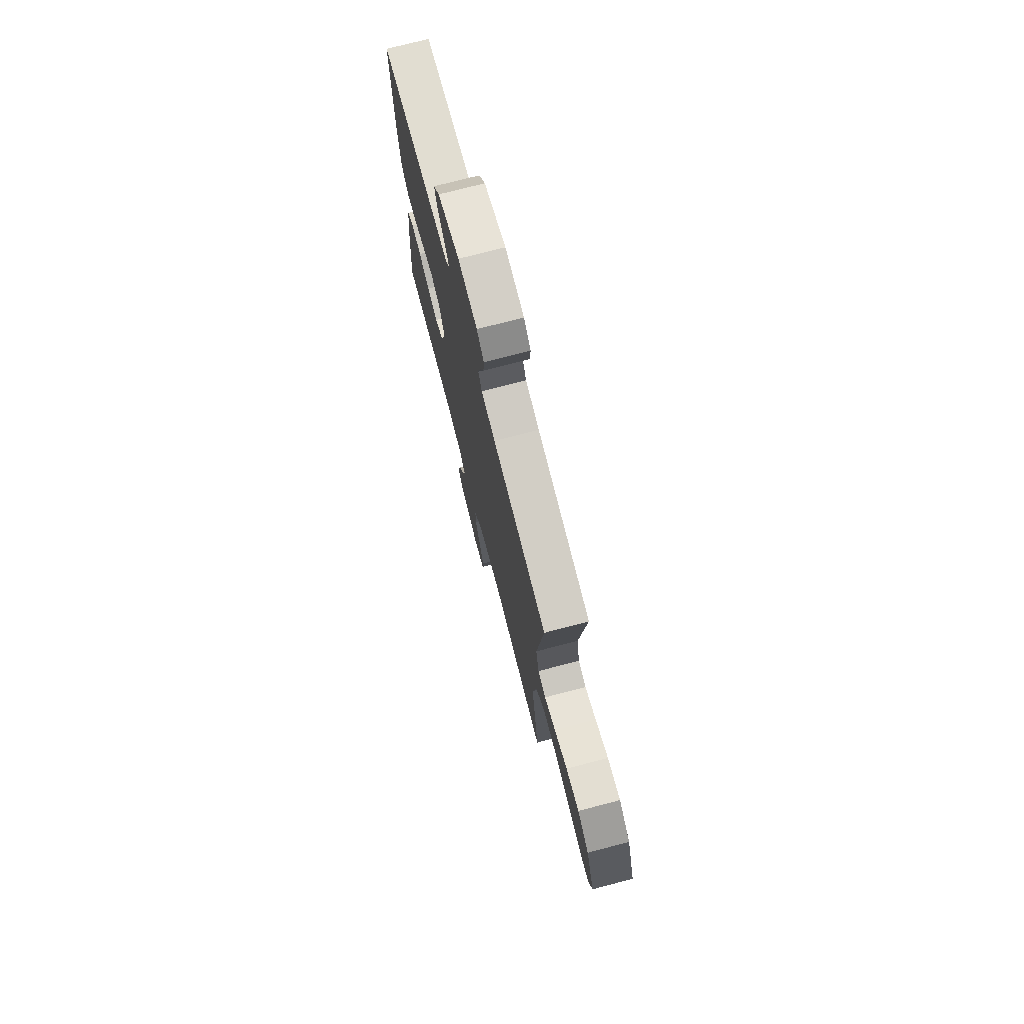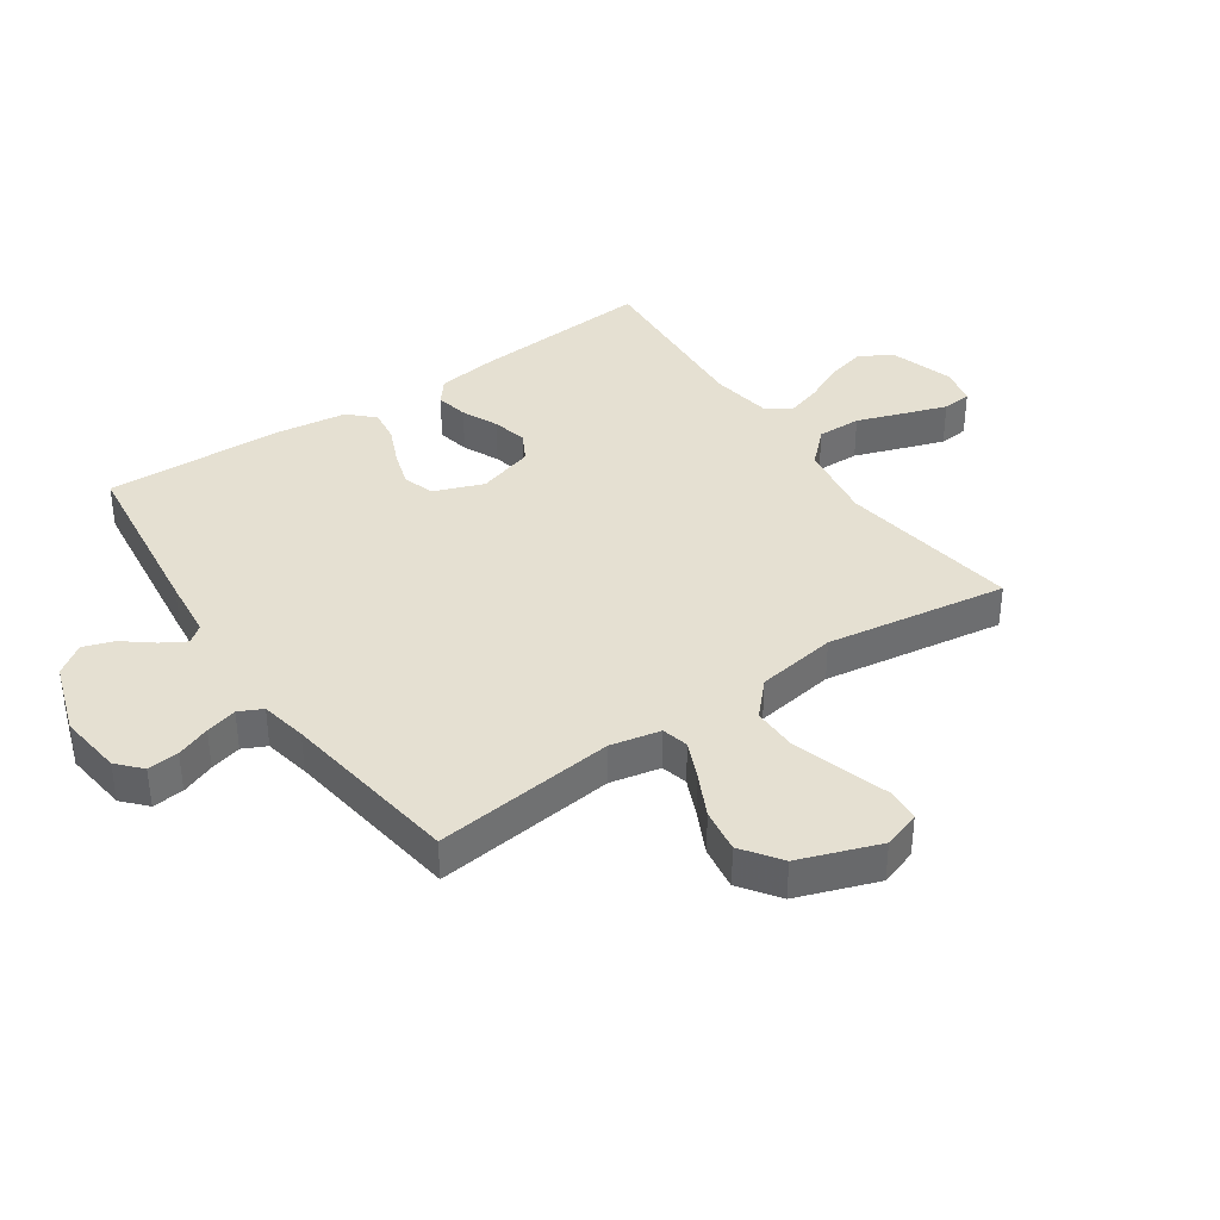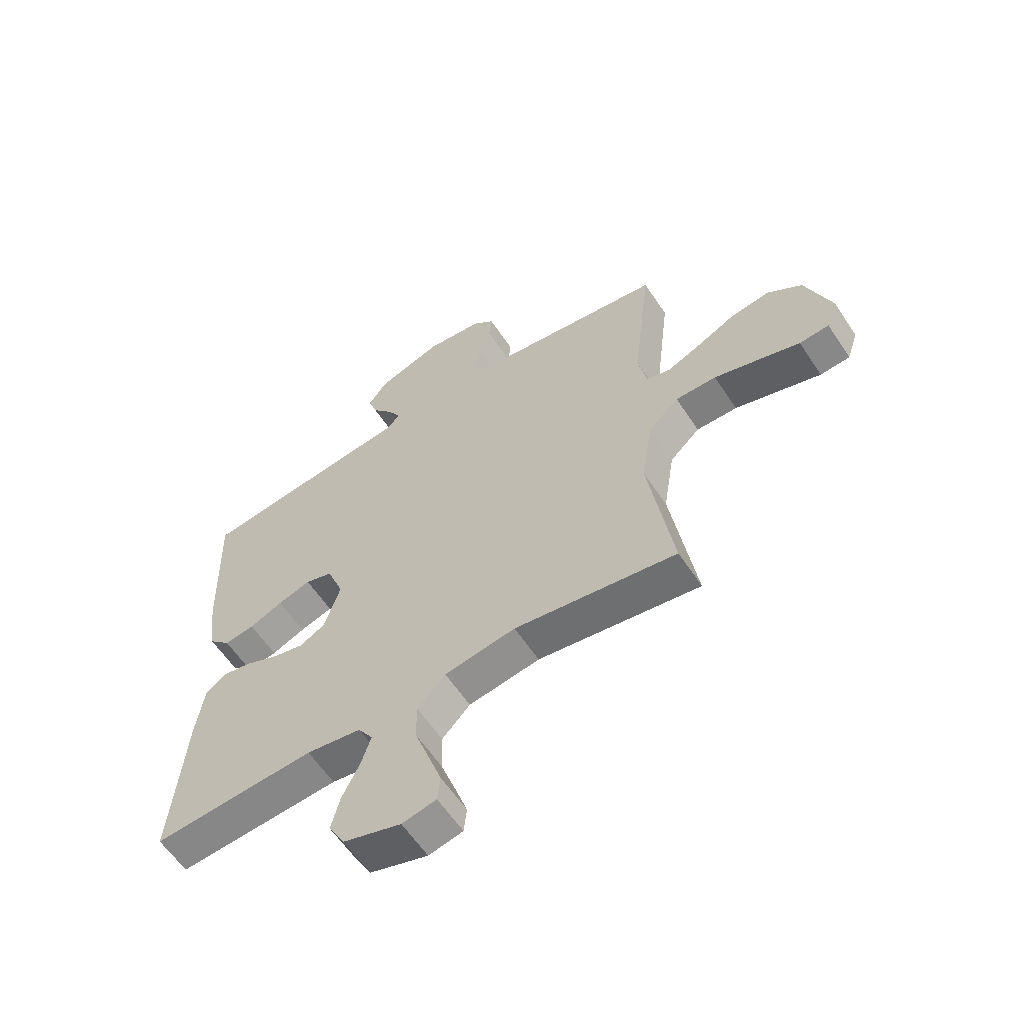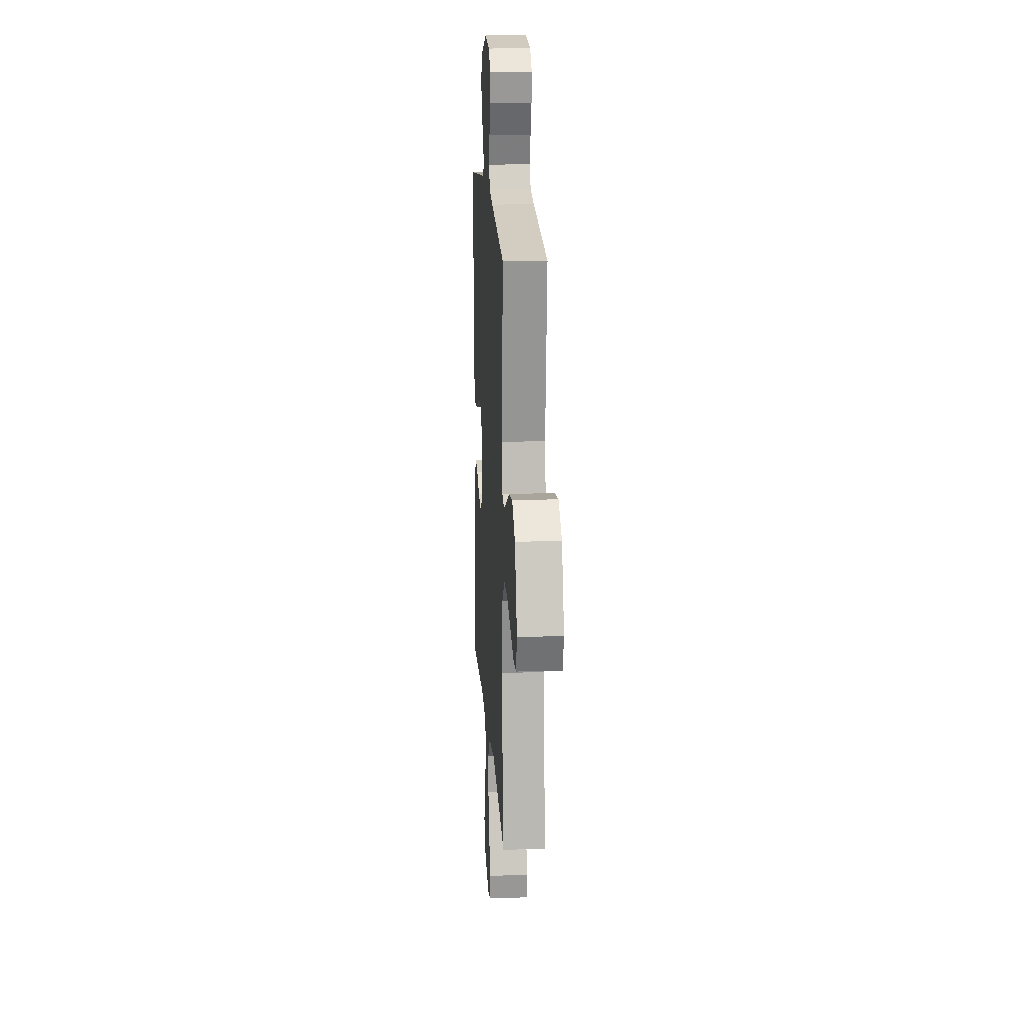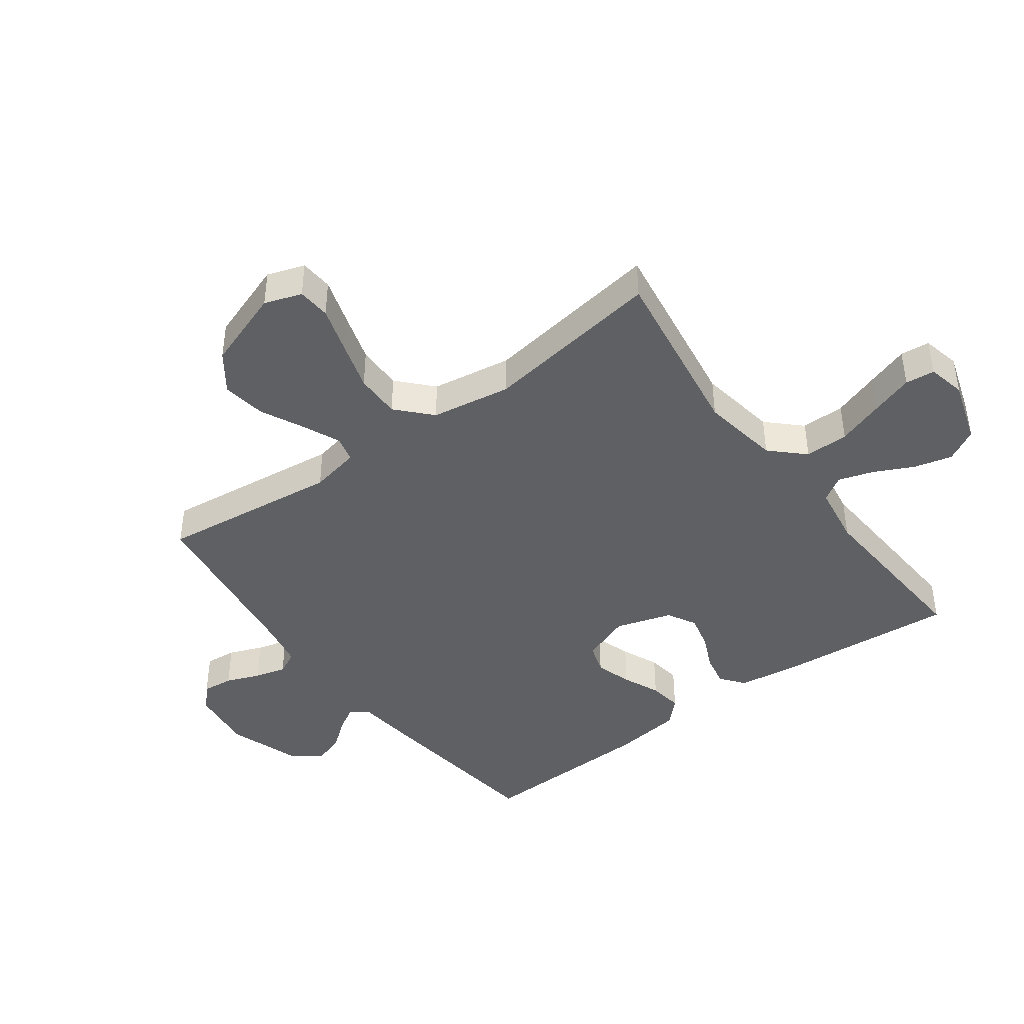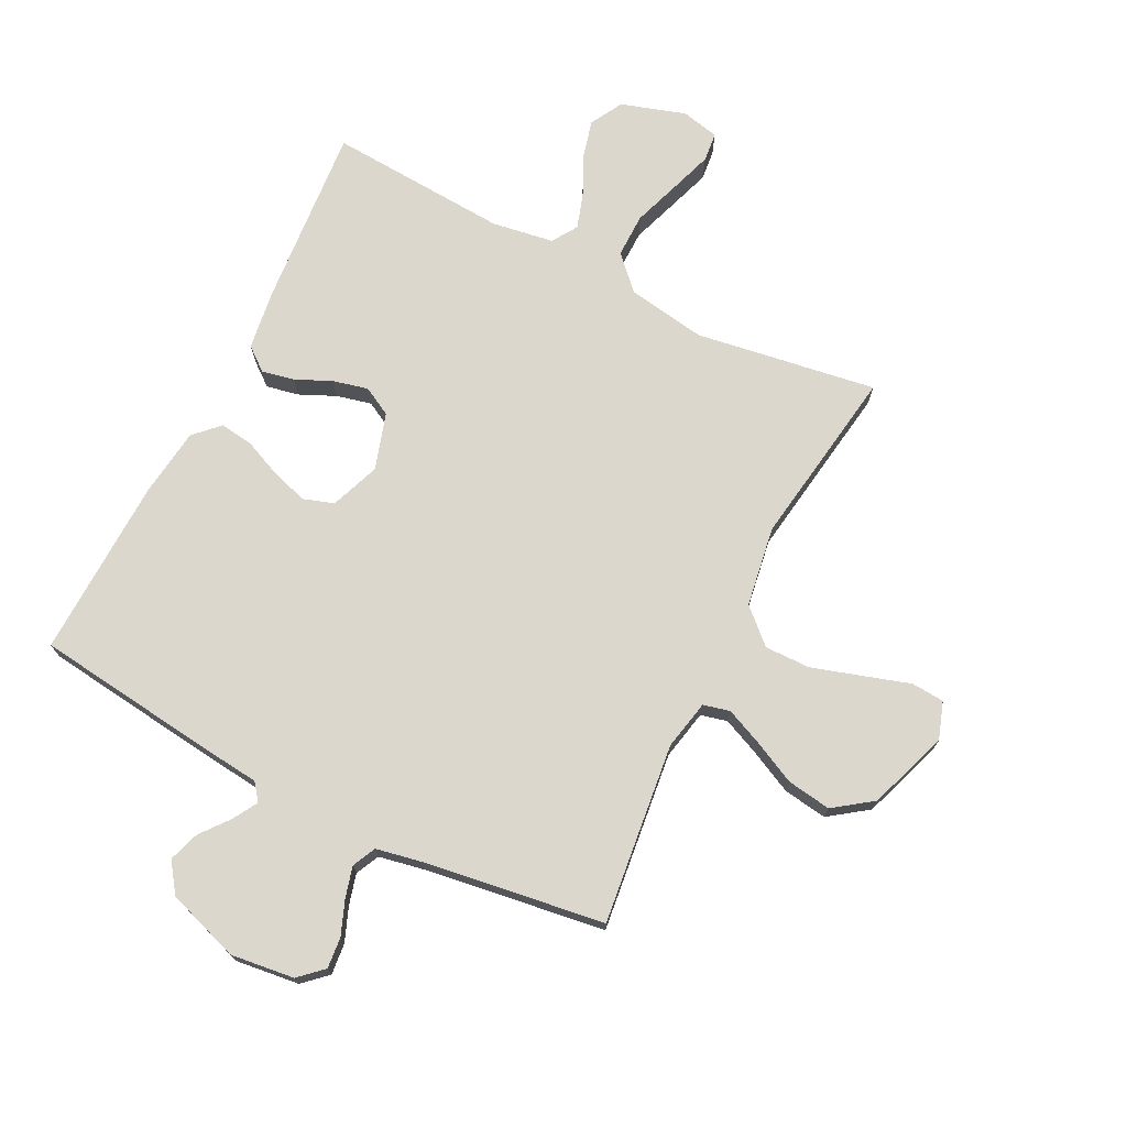
<metadata>
{"format":"obj","ext":"obj","renderer":"f3d","projection":"perspective","resolution":1024,"background":"white","views":[{"elev":74.8,"azim":75.4,"up":"+Z"},{"elev":37.7,"azim":55.7,"up":"+Y"},{"elev":-60.3,"azim":33.5,"up":"+Z"},{"elev":16.3,"azim":86.4,"up":"+Z"},{"elev":-42.6,"azim":126.4,"up":"+Y"},{"elev":73.0,"azim":26.7,"up":"+Y"}]}
</metadata>
<code>
v -0.5 0.07 -0.5
v -0.476 0.07 -0.2
v -0.462 0.07 -0.099
v -0.423 0.07 -0.068
v -0.369 0.07 -0.079
v -0.309 0.07 -0.106
v -0.251 0.07 -0.12
v -0.203 0.07 -0.094
v -0.174 0.07 0
v -0.205 0.07 0.082
v -0.256 0.07 0.099
v -0.317 0.07 0.08
v -0.379 0.07 0.053
v -0.435 0.07 0.045
v -0.475 0.07 0.085
v -0.49 0.07 0.2
v -0.5 0.07 0.5
v -0.2 0.07 0.537
v -0.099 0.07 0.548
v -0.077 0.07 0.576
v -0.101 0.07 0.617
v -0.139 0.07 0.665
v -0.156 0.07 0.716
v -0.121 0.07 0.765
v 0 0.07 0.806
v 0.106 0.07 0.793
v 0.145 0.07 0.757
v 0.14 0.07 0.705
v 0.118 0.07 0.649
v 0.104 0.07 0.597
v 0.123 0.07 0.558
v 0.2 0.07 0.543
v 0.5 0.07 0.5
v 0.465 0.07 0.2
v 0.482 0.07 0.117
v 0.526 0.07 0.106
v 0.588 0.07 0.133
v 0.66 0.07 0.168
v 0.733 0.07 0.179
v 0.797 0.07 0.133
v 0.844 0.07 0
v 0.823 0.07 -0.062
v 0.768 0.07 -0.066
v 0.692 0.07 -0.042
v 0.608 0.07 -0.016
v 0.532 0.07 -0.015
v 0.476 0.07 -0.067
v 0.455 0.07 -0.2
v 0.5 0.07 -0.5
v 0.2 0.07 -0.454
v 0.068 0.07 -0.475
v 0.016 0.07 -0.529
v 0.017 0.07 -0.602
v 0.044 0.07 -0.68
v 0.068 0.07 -0.751
v 0.063 0.07 -0.8
v 0 0.07 -0.814
v -0.107 0.07 -0.78
v -0.137 0.07 -0.726
v -0.121 0.07 -0.662
v -0.089 0.07 -0.596
v -0.071 0.07 -0.539
v -0.098 0.07 -0.497
v -0.2 0.07 -0.481
v -0.5 0 -0.5
v -0.476 0 -0.2
v -0.462 0 -0.099
v -0.423 0 -0.068
v -0.369 0 -0.079
v -0.309 0 -0.106
v -0.251 0 -0.12
v -0.203 0 -0.094
v -0.174 0 0
v -0.205 0 0.082
v -0.256 0 0.099
v -0.317 0 0.08
v -0.379 0 0.053
v -0.435 0 0.045
v -0.475 0 0.085
v -0.49 0 0.2
v -0.5 0 0.5
v -0.2 0 0.537
v -0.099 0 0.548
v -0.077 0 0.576
v -0.101 0 0.617
v -0.139 0 0.665
v -0.156 0 0.716
v -0.121 0 0.765
v 0 0 0.806
v 0.106 0 0.793
v 0.145 0 0.757
v 0.14 0 0.705
v 0.118 0 0.649
v 0.104 0 0.597
v 0.123 0 0.558
v 0.2 0 0.543
v 0.5 0 0.5
v 0.465 0 0.2
v 0.482 0 0.117
v 0.526 0 0.106
v 0.588 0 0.133
v 0.66 0 0.168
v 0.733 0 0.179
v 0.797 0 0.133
v 0.844 0 0
v 0.823 0 -0.062
v 0.768 0 -0.066
v 0.692 0 -0.042
v 0.608 0 -0.016
v 0.532 0 -0.015
v 0.476 0 -0.067
v 0.455 0 -0.2
v 0.5 0 -0.5
v 0.2 0 -0.454
v 0.068 0 -0.475
v 0.016 0 -0.529
v 0.017 0 -0.602
v 0.044 0 -0.68
v 0.068 0 -0.751
v 0.063 0 -0.8
v 0 0 -0.814
v -0.107 0 -0.78
v -0.137 0 -0.726
v -0.121 0 -0.662
v -0.089 0 -0.596
v -0.071 0 -0.539
v -0.098 0 -0.497
v -0.2 0 -0.481
f 58 59 60 61
f 58 61 62
f 57 58 62
f 56 57 62
f 53 54 55 56
f 53 56 62
f 52 53 62 63
f 48 49 50
f 47 48 50 51
f 41 42 43 44
f 41 44 45
f 40 41 45 46
f 37 38 39 40
f 36 37 40 46
f 32 33 34
f 31 32 34 35
f 26 27 28 29
f 26 29 30
f 25 26 30
f 24 25 30 31
f 21 22 23 24
f 20 21 24 31
f 16 17 18 19
f 14 15 16 19
f 12 13 14 19
f 11 12 19 20
f 10 11 20 31
f 3 4 5 6
f 3 6 7
f 64 1 2 3
f 63 64 3 7
f 51 52 63 7
f 35 36 46 47
f 9 10 31 35
f 8 9 35 47
f 7 8 47 51
f 125 124 123 122
f 126 125 122
f 126 122 121
f 126 121 120
f 120 119 118 117
f 126 120 117
f 127 126 117 116
f 114 113 112
f 115 114 112 111
f 108 107 106 105
f 109 108 105
f 110 109 105 104
f 104 103 102 101
f 110 104 101 100
f 98 97 96
f 99 98 96 95
f 93 92 91 90
f 94 93 90
f 94 90 89
f 95 94 89 88
f 88 87 86 85
f 95 88 85 84
f 83 82 81 80
f 83 80 79 78
f 83 78 77 76
f 84 83 76 75
f 95 84 75 74
f 70 69 68 67
f 71 70 67
f 67 66 65 128
f 71 67 128 127
f 71 127 116 115
f 111 110 100 99
f 99 95 74 73
f 111 99 73 72
f 115 111 72 71
f 1 65 66 2
f 2 66 67 3
f 3 67 68 4
f 4 68 69 5
f 5 69 70 6
f 6 70 71 7
f 7 71 72 8
f 8 72 73 9
f 9 73 74 10
f 10 74 75 11
f 11 75 76 12
f 12 76 77 13
f 13 77 78 14
f 14 78 79 15
f 15 79 80 16
f 16 80 81 17
f 17 81 82 18
f 18 82 83 19
f 19 83 84 20
f 20 84 85 21
f 21 85 86 22
f 22 86 87 23
f 23 87 88 24
f 24 88 89 25
f 25 89 90 26
f 26 90 91 27
f 27 91 92 28
f 28 92 93 29
f 29 93 94 30
f 30 94 95 31
f 31 95 96 32
f 32 96 97 33
f 33 97 98 34
f 34 98 99 35
f 35 99 100 36
f 36 100 101 37
f 37 101 102 38
f 38 102 103 39
f 39 103 104 40
f 40 104 105 41
f 41 105 106 42
f 42 106 107 43
f 43 107 108 44
f 44 108 109 45
f 45 109 110 46
f 46 110 111 47
f 47 111 112 48
f 48 112 113 49
f 49 113 114 50
f 50 114 115 51
f 51 115 116 52
f 52 116 117 53
f 53 117 118 54
f 54 118 119 55
f 55 119 120 56
f 56 120 121 57
f 57 121 122 58
f 58 122 123 59
f 59 123 124 60
f 60 124 125 61
f 61 125 126 62
f 62 126 127 63
f 63 127 128 64
f 64 128 65 1

</code>
